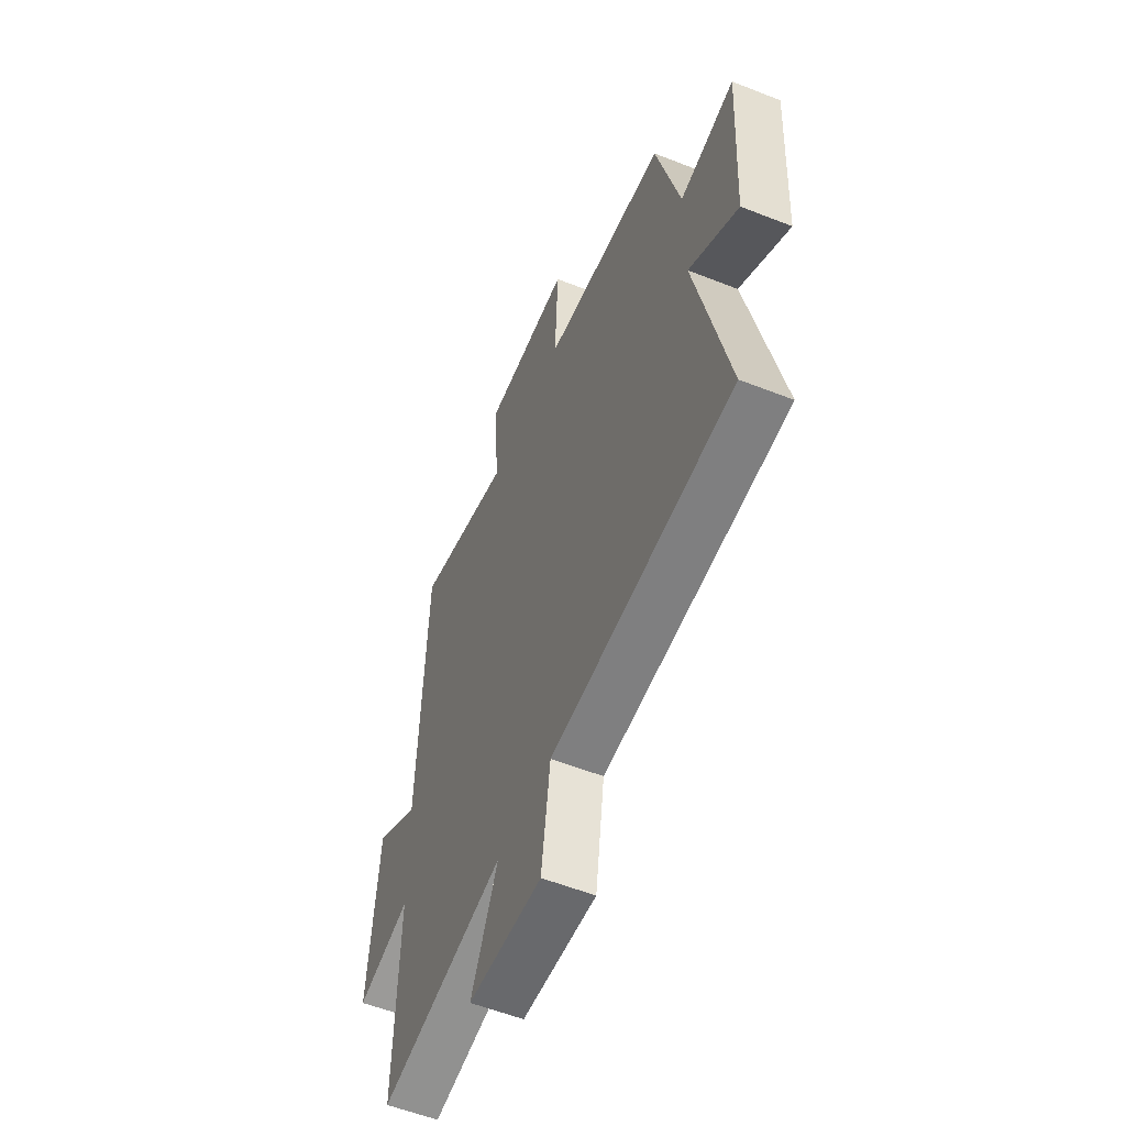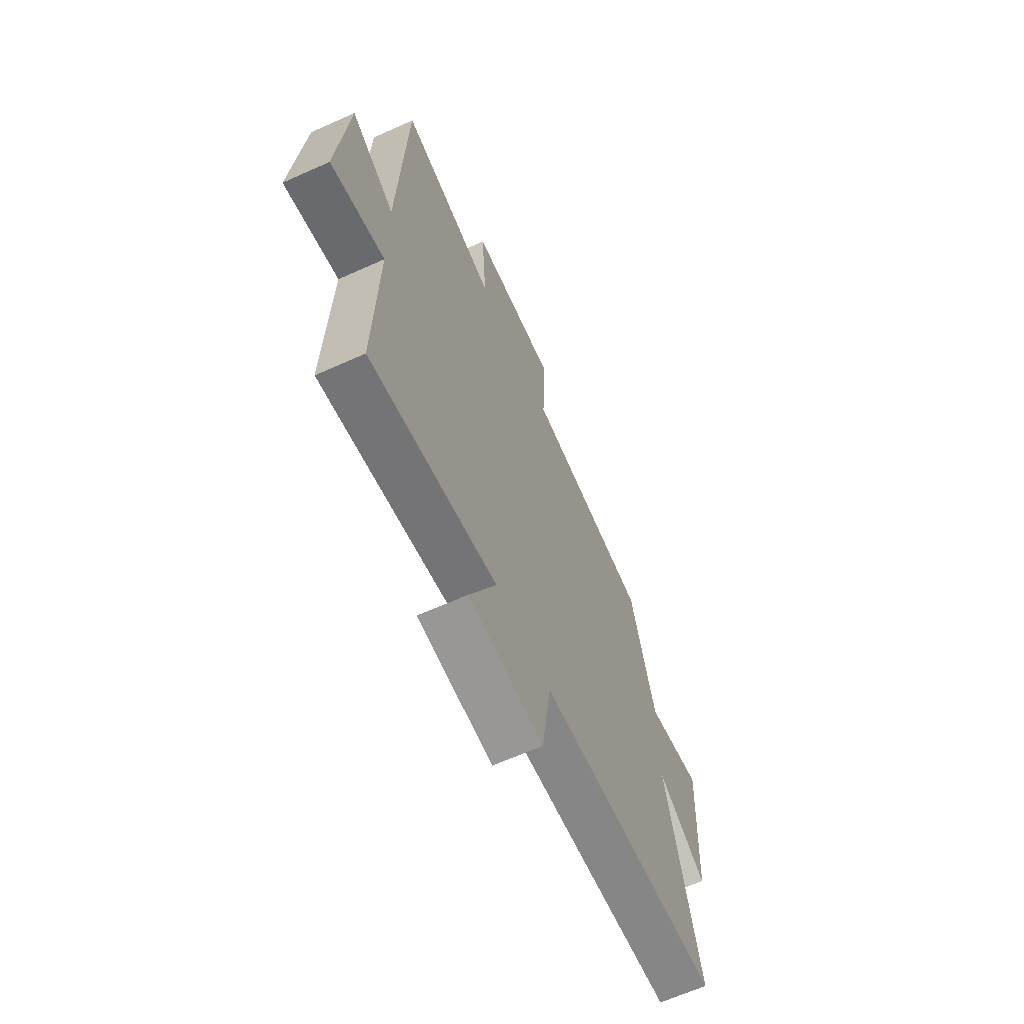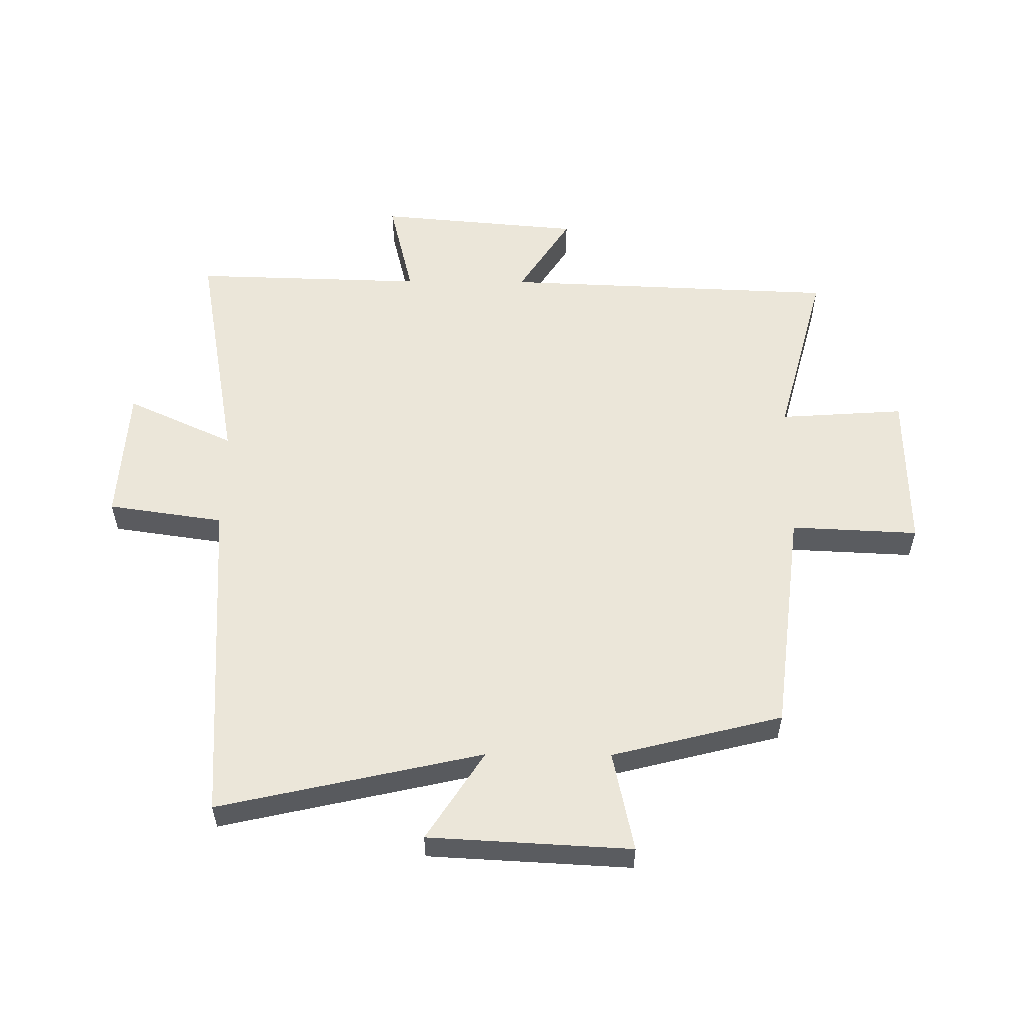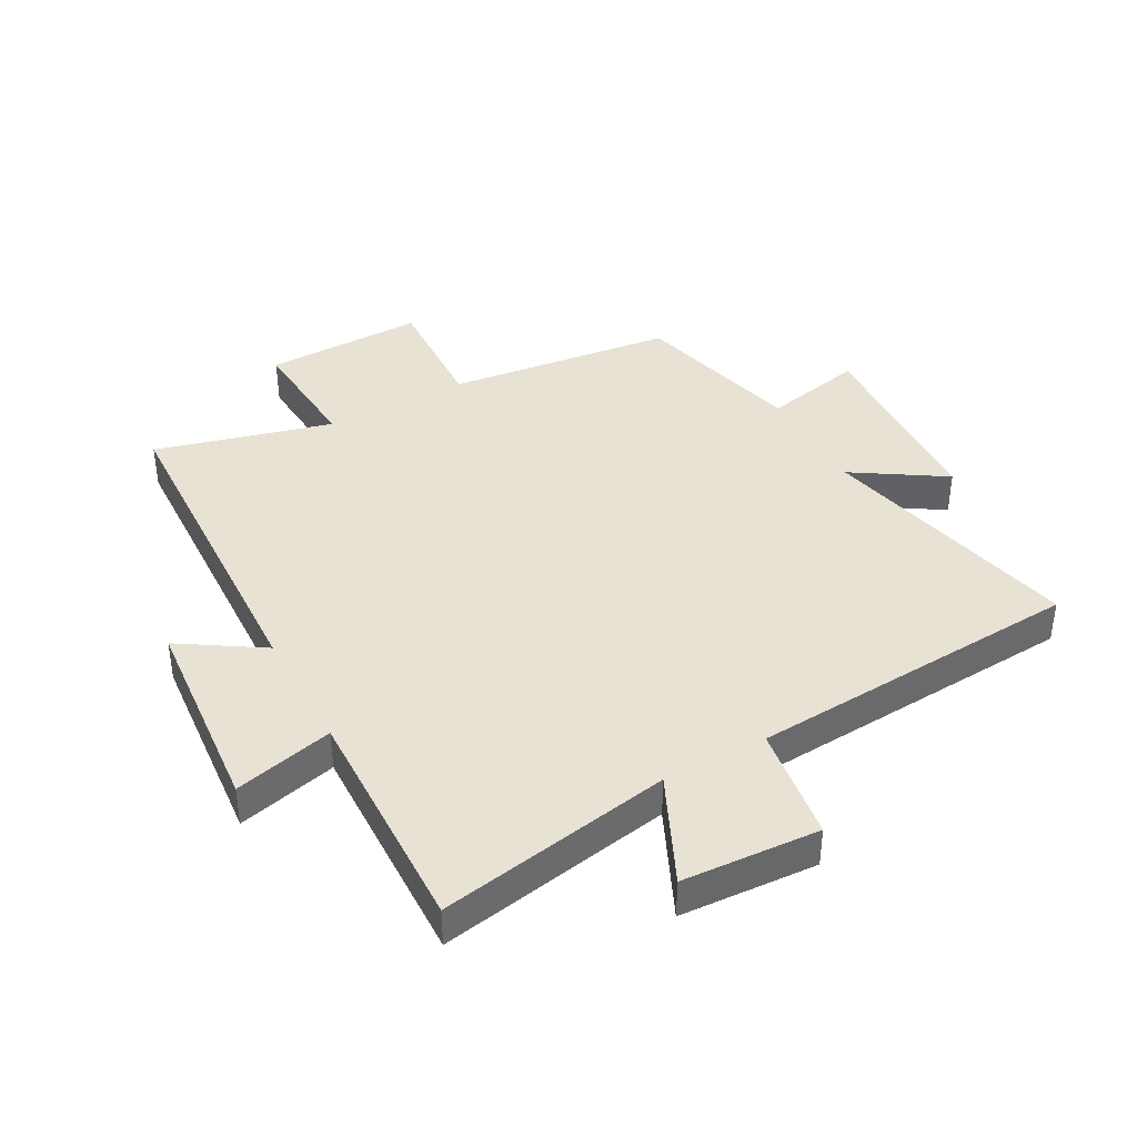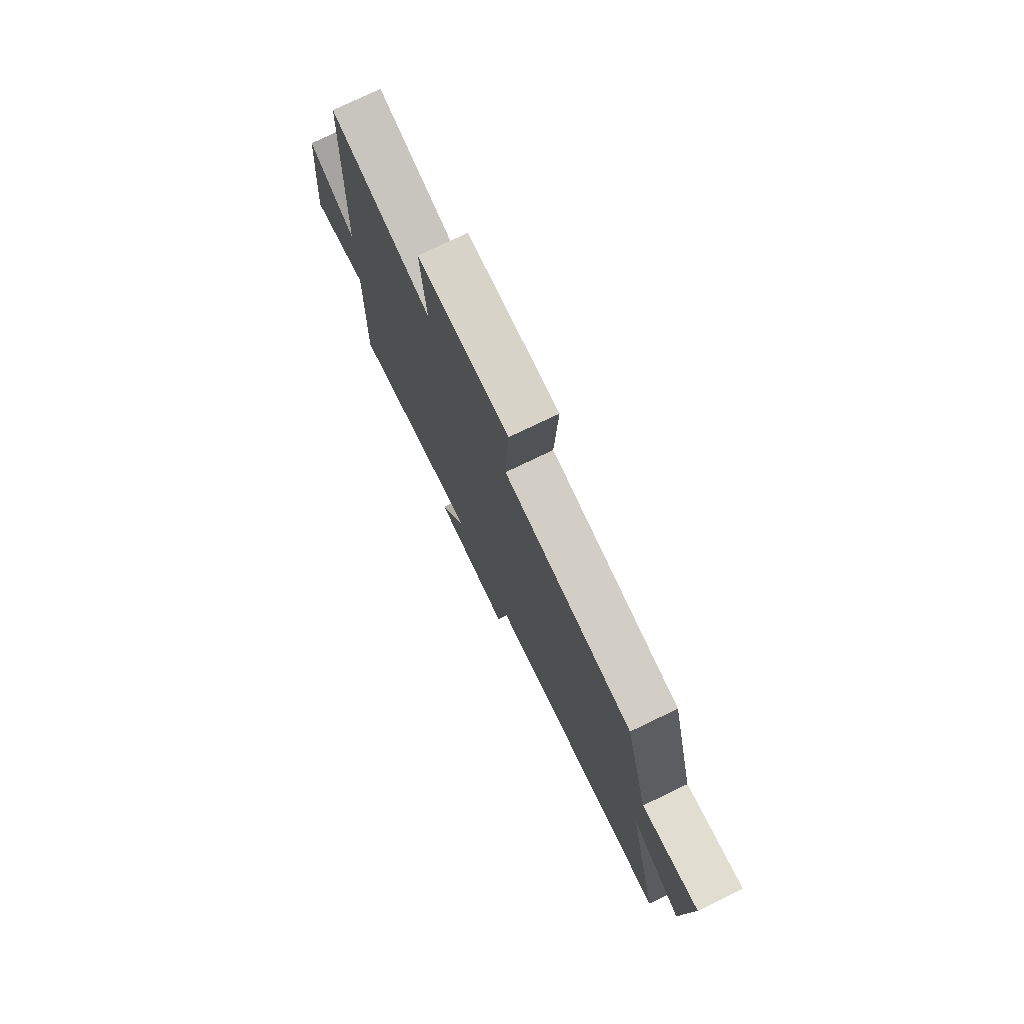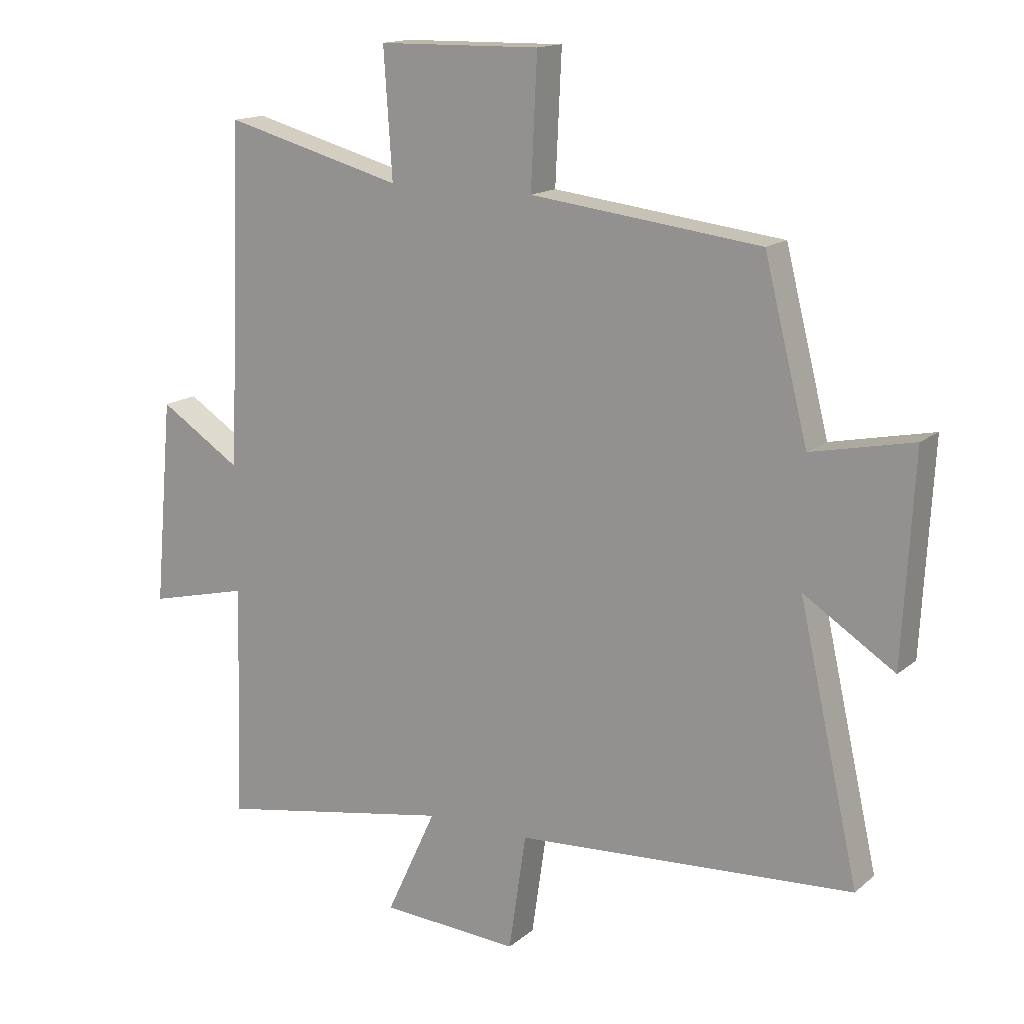
<metadata>
{"format":"obj","ext":"obj","renderer":"f3d","projection":"perspective","resolution":1024,"background":"white","views":[{"elev":-56.2,"azim":-112.5,"up":"+Z"},{"elev":-65.2,"azim":114.3,"up":"+Z"},{"elev":55.8,"azim":-89.6,"up":"+Y"},{"elev":39.9,"azim":151.2,"up":"+Y"},{"elev":76.6,"azim":-115.7,"up":"+Z"},{"elev":15.2,"azim":-148.8,"up":"+Z"}]}
</metadata>
<code>
v -0.598 0.07 -0.465
v -0.5 0.07 -0.03
v -0.648 0.07 -0.125
v -0.666 0.07 0.209
v -0.5 0.07 0.174
v -0.429 0.07 0.455
v -0.054 0.07 0.5
v -0.064 0.07 0.71
v 0.2 0.07 0.706
v 0.186 0.07 0.5
v 0.477 0.07 0.578
v 0.5 0.07 0.024
v 0.634 0.07 0.11
v 0.664 0.07 -0.226
v 0.5 0.07 -0.186
v 0.511 0.07 -0.569
v 0.126 0.07 -0.5
v 0.208 0.07 -0.677
v -0.018 0.07 -0.691
v -0.046 0.07 -0.5
v -0.598 0 -0.465
v -0.5 0 -0.03
v -0.648 0 -0.125
v -0.666 0 0.209
v -0.5 0 0.174
v -0.429 0 0.455
v -0.054 0 0.5
v -0.064 0 0.71
v 0.2 0 0.706
v 0.186 0 0.5
v 0.477 0 0.578
v 0.5 0 0.024
v 0.634 0 0.11
v 0.664 0 -0.226
v 0.5 0 -0.186
v 0.511 0 -0.569
v 0.126 0 -0.5
v 0.208 0 -0.677
v -0.018 0 -0.691
v -0.046 0 -0.5
f 17 18 19 20
f 17 20 1 2
f 15 16 17 2
f 12 13 14 15
f 12 15 2
f 11 12 2
f 10 11 2
f 7 8 9 10
f 7 10 2
f 6 7 2
f 5 6 2
f 2 3 4 5
f 40 39 38 37
f 22 21 40 37
f 22 37 36 35
f 35 34 33 32
f 22 35 32
f 22 32 31
f 22 31 30
f 30 29 28 27
f 22 30 27
f 22 27 26
f 22 26 25
f 25 24 23 22
f 1 21 22 2
f 2 22 23 3
f 3 23 24 4
f 4 24 25 5
f 5 25 26 6
f 6 26 27 7
f 7 27 28 8
f 8 28 29 9
f 9 29 30 10
f 10 30 31 11
f 11 31 32 12
f 12 32 33 13
f 13 33 34 14
f 14 34 35 15
f 15 35 36 16
f 16 36 37 17
f 17 37 38 18
f 18 38 39 19
f 19 39 40 20
f 20 40 21 1

</code>
